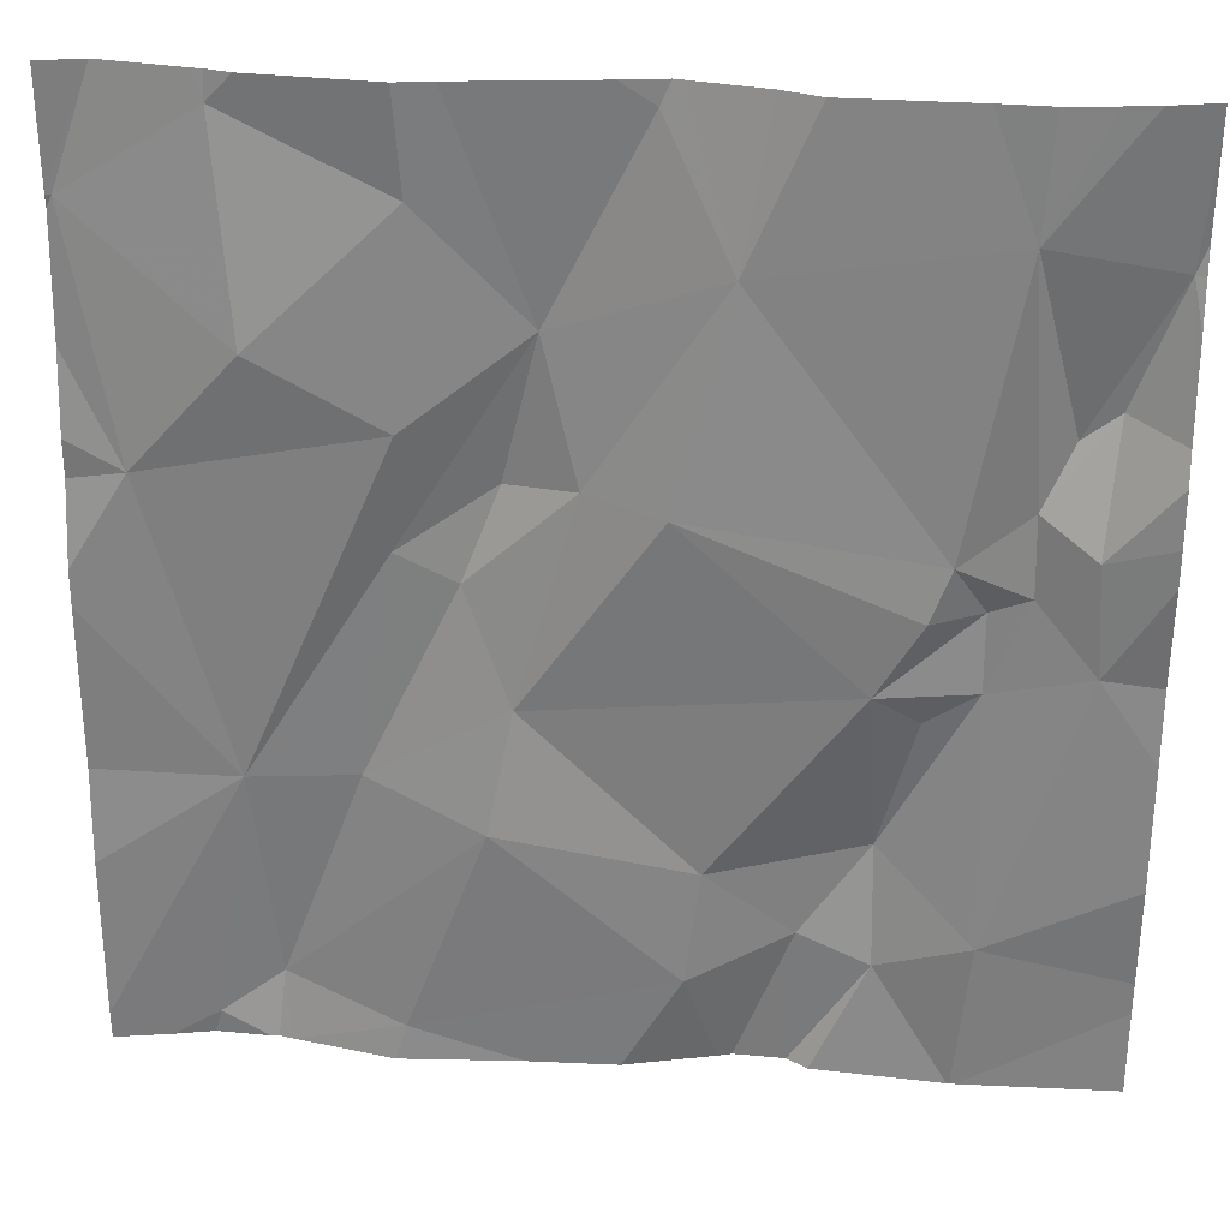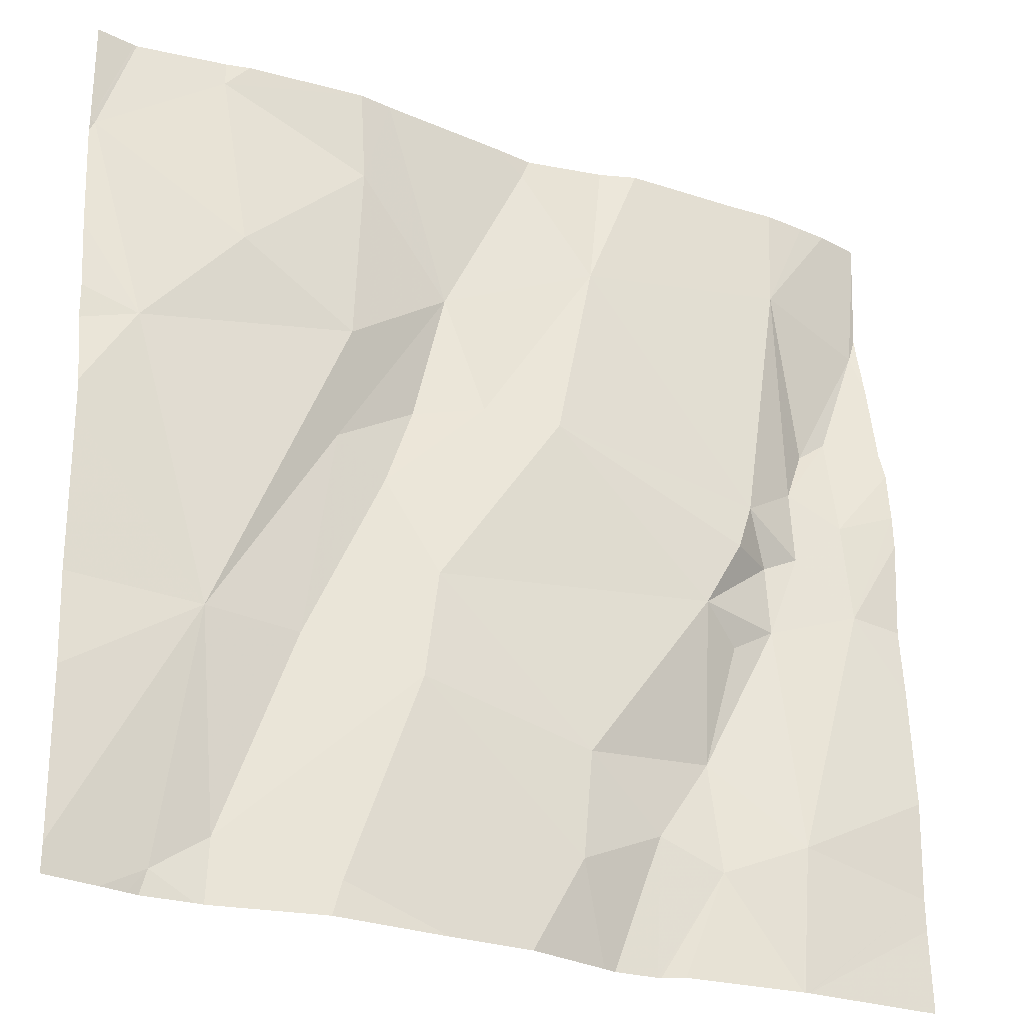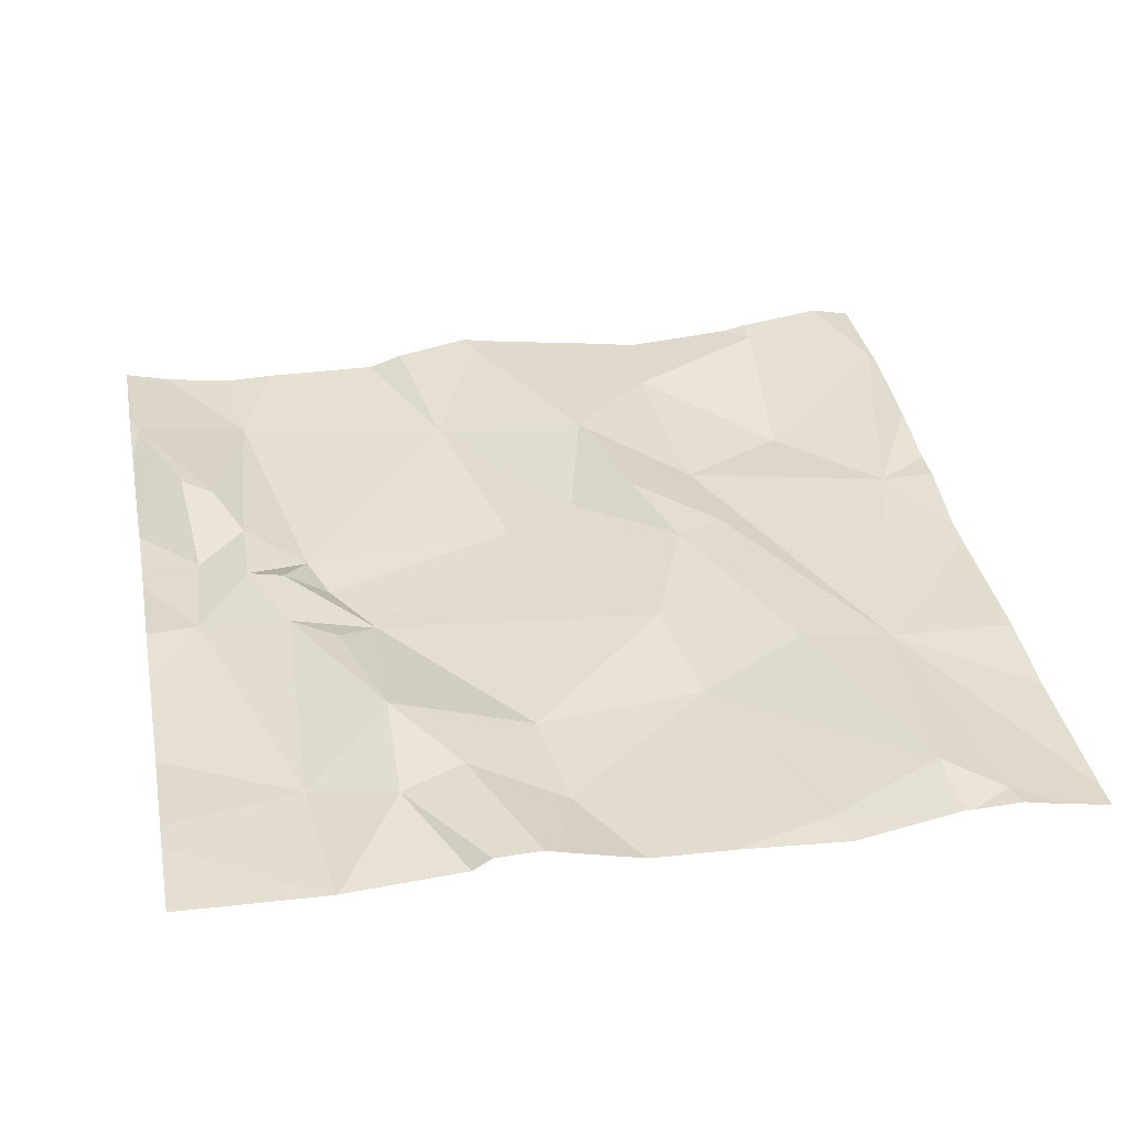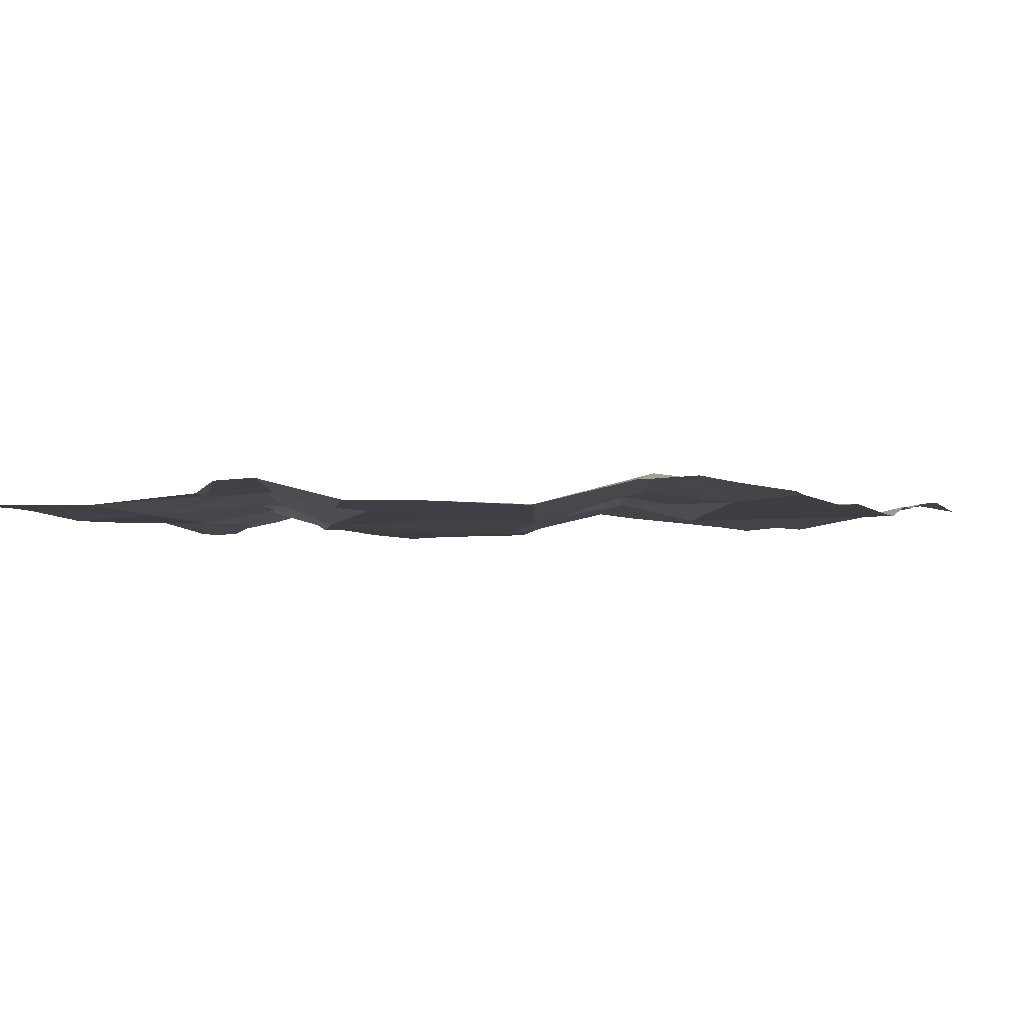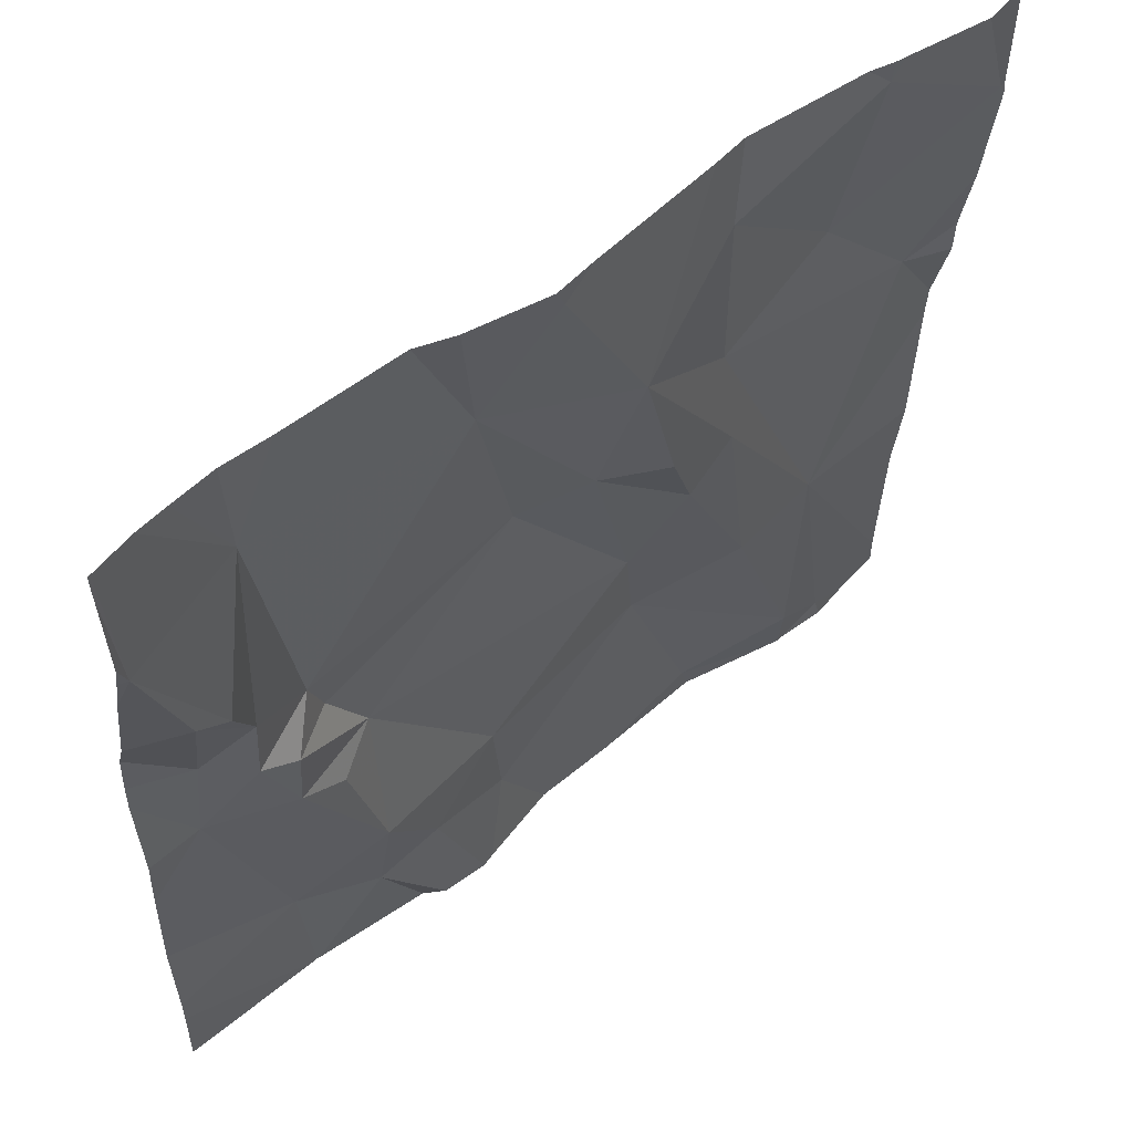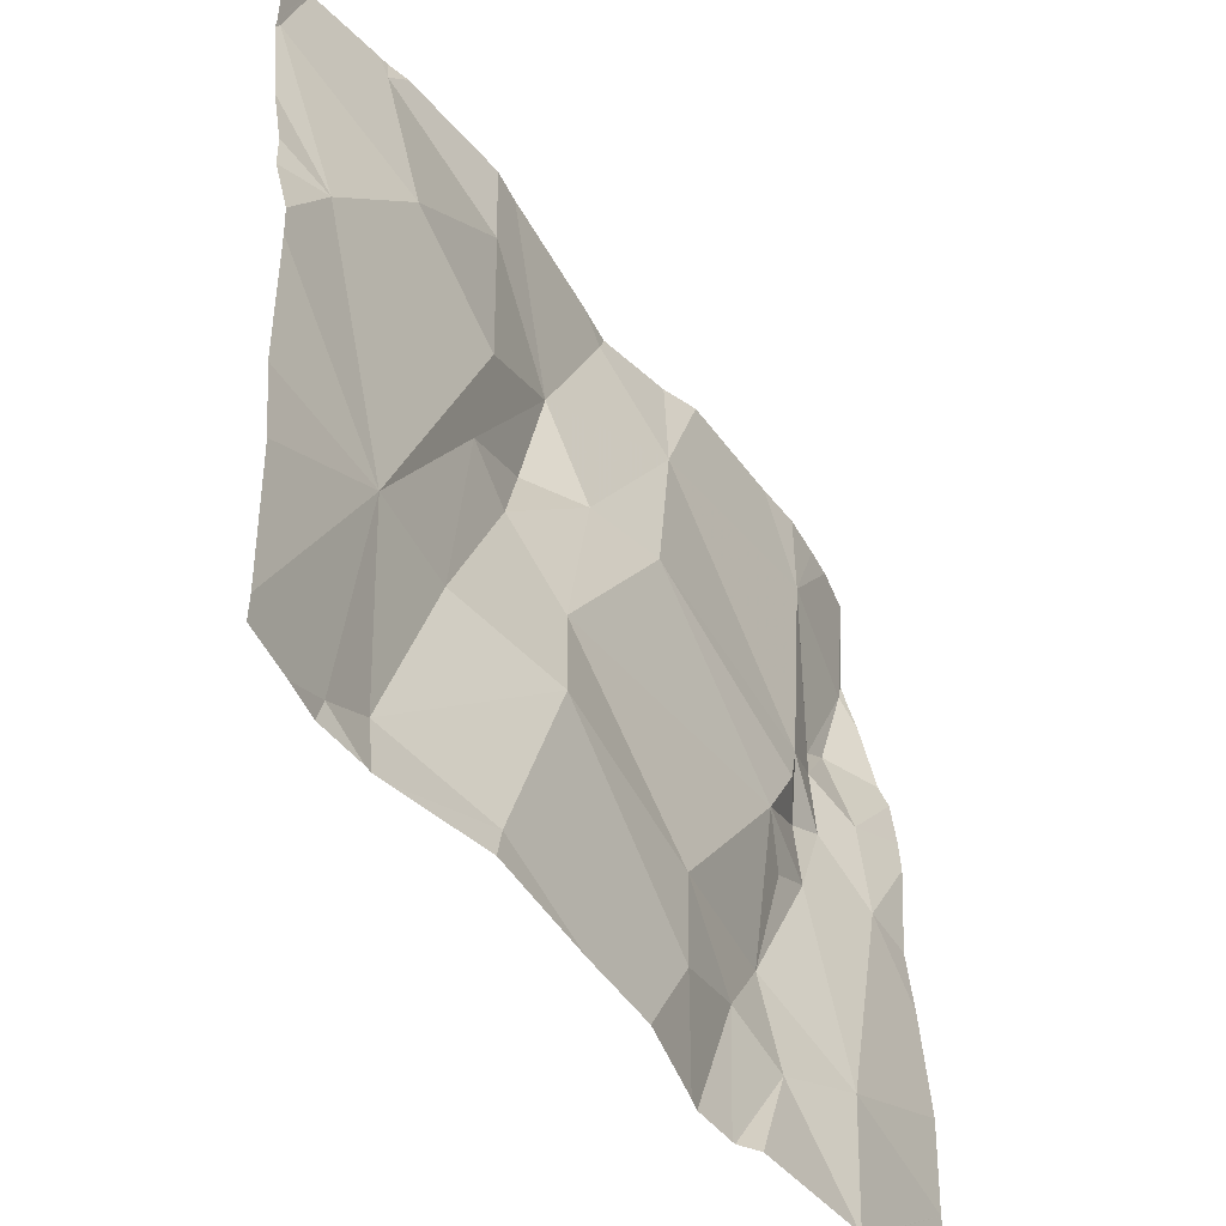
<metadata>
{"format":"obj","ext":"obj","renderer":"f3d","projection":"perspective","resolution":1024,"background":"white","views":[{"elev":31.2,"azim":-174.0,"up":"+Y"},{"elev":-26.9,"azim":153.4,"up":"+Y"},{"elev":34.4,"azim":-10.9,"up":"+Z"},{"elev":-5.4,"azim":21.0,"up":"+Z"},{"elev":56.6,"azim":-38.6,"up":"+Y"},{"elev":-48.6,"azim":124.9,"up":"+Y"}]}
</metadata>
<code>
v -85.04 285.1 500.9
v -84.93 285.1 500.9
v -84.91 285.9 500.9
v -84.67 285.5 500.9
v -84.68 285.6 500.9
v -84.53 285.3 500.9
v -85.16 285.5 500.9
v -85.21 285.8 500.9
v -84.97 285.8 500.9
v -84.39 285 500.8
v -84.39 285.7 500.9
v -85.28 285.5 500.9
v -85.29 285.4 500.9
v -85.11 285.1 500.9
v -84.92 285.9 500.9
v -85.23 285.5 500.9
v -85.22 285.9 500.9
v -84.73 285.5 500.9
v -84.78 285.3 500.9
v -84.84 285.6 500.9
v -84.53 285.9 500.9
v -84.4 285.8 500.9
v -84.55 285.7 500.9
v -84.97 285 500.9
v -84.98 285 500.9
v -85.1 285.2 500.9
v -85.2 285.1 500.9
v -85.19 285.4 500.9
v -85.14 285.5 500.9
v -85.19 285.5 500.9
v -84.92 285.5 500.9
v -85.09 285.4 500.9
v -84.45 285.6 500.9
v -84.67 285 500.8
v -84.79 285 500.9
v -84.7 285.8 500.9
v -84.68 285 500.8
v -84.99 285.9 500.9
v -84.39 285.9 500.9
v -84.95 285.2 500.9
v -85.03 285 500.9
v -84.64 285.3 500.9
v -84.56 285 500.9
v -85.14 285.3 500.9
v -84.39 285.6 500.9
v -84.39 285.8 500.9
v -84.76 285.2 500.8
v -85.03 285 500.9
v -85.29 285.6 500.9
v -84.44 285.9 500.9
v -85.03 285.9 500.9
v -85.16 285.9 500.9
v -84.48 285 500.9
v -84.5 285 500.9
v -84.69 285.9 500.9
v -84.39 285.2 500.9
v -85.3 285.9 500.9
v -84.72 285.9 500.9
v -84.41 285 500.8
v -84.8 285.7 500.9
v -85.23 285.6 500.9
v -84.9 285.9 500.9
v -85.25 285.6 500.9
v -85.34 285.8 500.9
v -84.39 285.5 500.9
v -84.39 285.4 500.9
v -84.39 285.3 500.9
v -84.77 285.6 500.9
v -85.35 285.6 500.9
v -85.35 285.5 500.9
v -85.35 285.5 500.9
v -85.35 285.4 500.9
v -85.35 285.3 500.9
v -85.35 285.6 500.9
v -85.35 285 500.9
v -84.87 285.9 500.9
v -85.35 285.1 500.9
v -85.35 285.1 500.9
v -85.35 285.2 500.9
v -85.35 285.7 500.9
v -85.35 285.8 500.9
v -85.35 285.8 500.9
v -85.35 285.9 500.9
v -84.39 285.8 500.9
v -84.39 285.6 500.9
v -84.56 285 500.9
v -84.55 285 500.9
v -84.49 285 500.9
v -84.54 285 500.9
v -84.88 285 500.9
v -85.05 285 500.9
v -85.18 285 500.9
v -84.45 285 500.9
v -85.18 285 500.9
v -85.19 285 500.9
v -84.39 285 500.8
v -85.34 285 500.9
v -85.24 285 500.9
v -85.35 285 500.9
v -85.19 285 500.9
v -84.56 285.9 500.9
v -84.53 285.9 500.9
v -84.52 285.9 500.9
v -84.43 285.9 500.9
v -85.34 285.9 500.9
v -85.26 285.9 500.9
v -85.35 285.9 500.9
f 24 1 25
f 5 4 6
f 8 7 9
f 88 54 89
f 13 12 70
f 41 14 48
f 13 16 12
f 19 18 20
f 22 21 23
f 27 26 28
f 29 7 30
f 9 31 20
f 32 29 30
f 30 28 32
f 32 19 31
f 6 33 5
f 23 21 36
f 33 6 66
f 1 2 40
f 87 43 86
f 6 42 43
f 32 44 26
f 26 44 28
f 19 47 42
f 86 37 34
f 29 32 31
f 22 33 11
f 40 2 47
f 2 37 47
f 19 32 40
f 28 44 32
f 105 64 57
f 69 49 74
f 104 84 39
f 42 4 18
f 42 6 4
f 18 19 42
f 43 37 86
f 103 21 50
f 35 2 90
f 26 14 1
f 42 47 43
f 27 14 26
f 43 54 6
f 102 21 103
f 47 37 43
f 59 54 93
f 85 33 45
f 92 27 94
f 94 77 100
f 26 1 40
f 47 19 40
f 7 31 9
f 101 21 102
f 23 5 33
f 28 13 27
f 27 13 73
f 5 23 36
f 60 5 36
f 61 7 8
f 32 26 40
f 20 31 19
f 4 5 60
f 23 33 22
f 7 29 31
f 59 6 54
f 95 75 98
f 54 43 87
f 60 62 9
f 63 49 61
f 62 60 58
f 74 64 80
f 84 22 46
f 8 64 63
f 50 84 104
f 51 9 38
f 49 63 64
f 58 36 55
f 9 62 15
f 53 54 88
f 28 30 16
f 60 9 20
f 63 61 8
f 35 37 2
f 61 12 16
f 7 61 16
f 21 22 50
f 30 7 16
f 61 49 12
f 55 21 101
f 38 9 15
f 13 28 16
f 52 9 51
f 64 8 57
f 68 18 4
f 60 20 68
f 18 68 20
f 60 68 4
f 10 6 59
f 34 37 35
f 69 12 49
f 70 12 69
f 71 13 70
f 48 14 91
f 56 6 10
f 72 13 71
f 73 13 72
f 15 62 3
f 3 62 76
f 74 49 64
f 46 22 11
f 55 36 21
f 11 33 85
f 77 27 79
f 77 78 95
f 41 1 14
f 79 27 73
f 25 1 41
f 45 33 65
f 80 64 81
f 67 6 56
f 81 64 82
f 65 33 66
f 82 64 83
f 66 6 67
f 83 64 105
f 24 2 1
f 50 22 84
f 89 54 87
f 90 2 24
f 91 14 92
f 57 8 106
f 92 14 27
f 93 54 53
f 17 8 52
f 52 8 9
f 94 27 77
f 95 78 75
f 96 10 59
f 97 75 99
f 76 62 58
f 98 75 97
f 58 60 36
f 100 77 95
f 106 8 17
f 107 83 105

</code>
